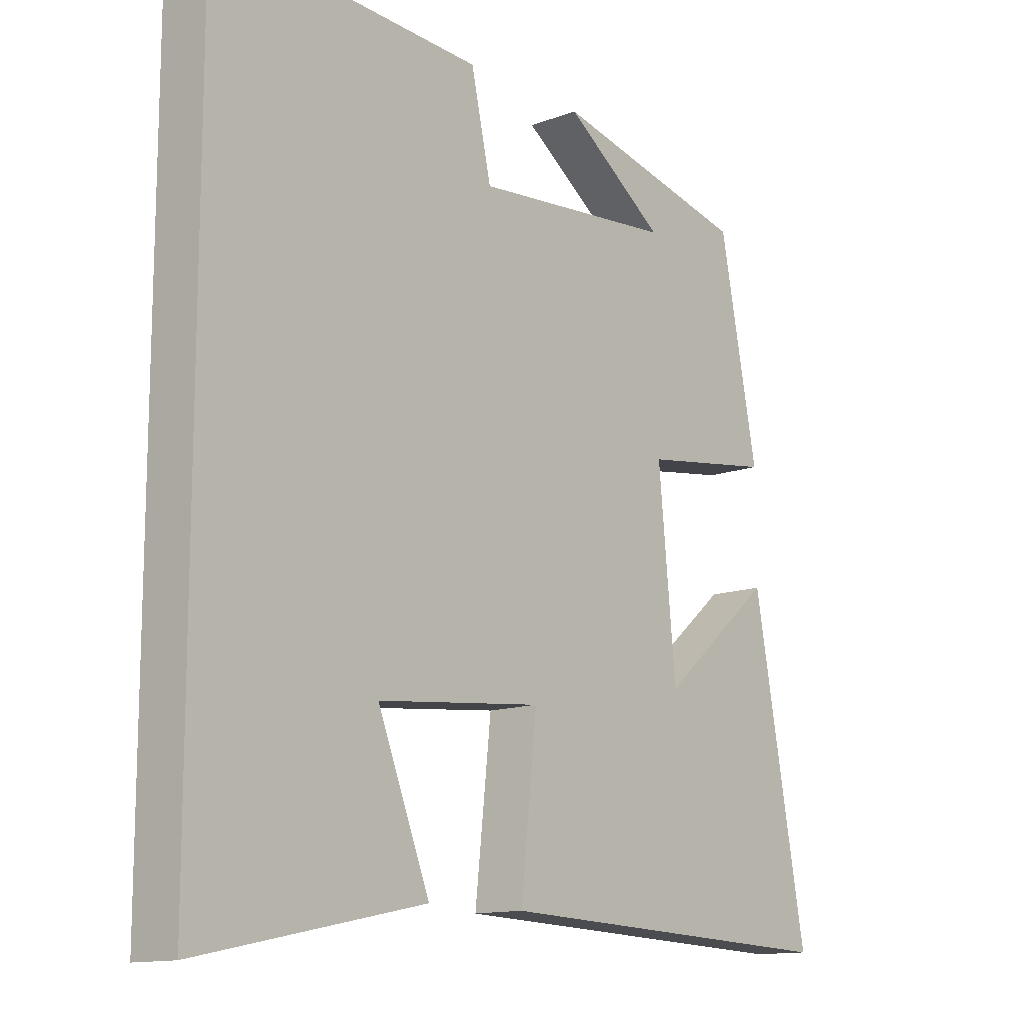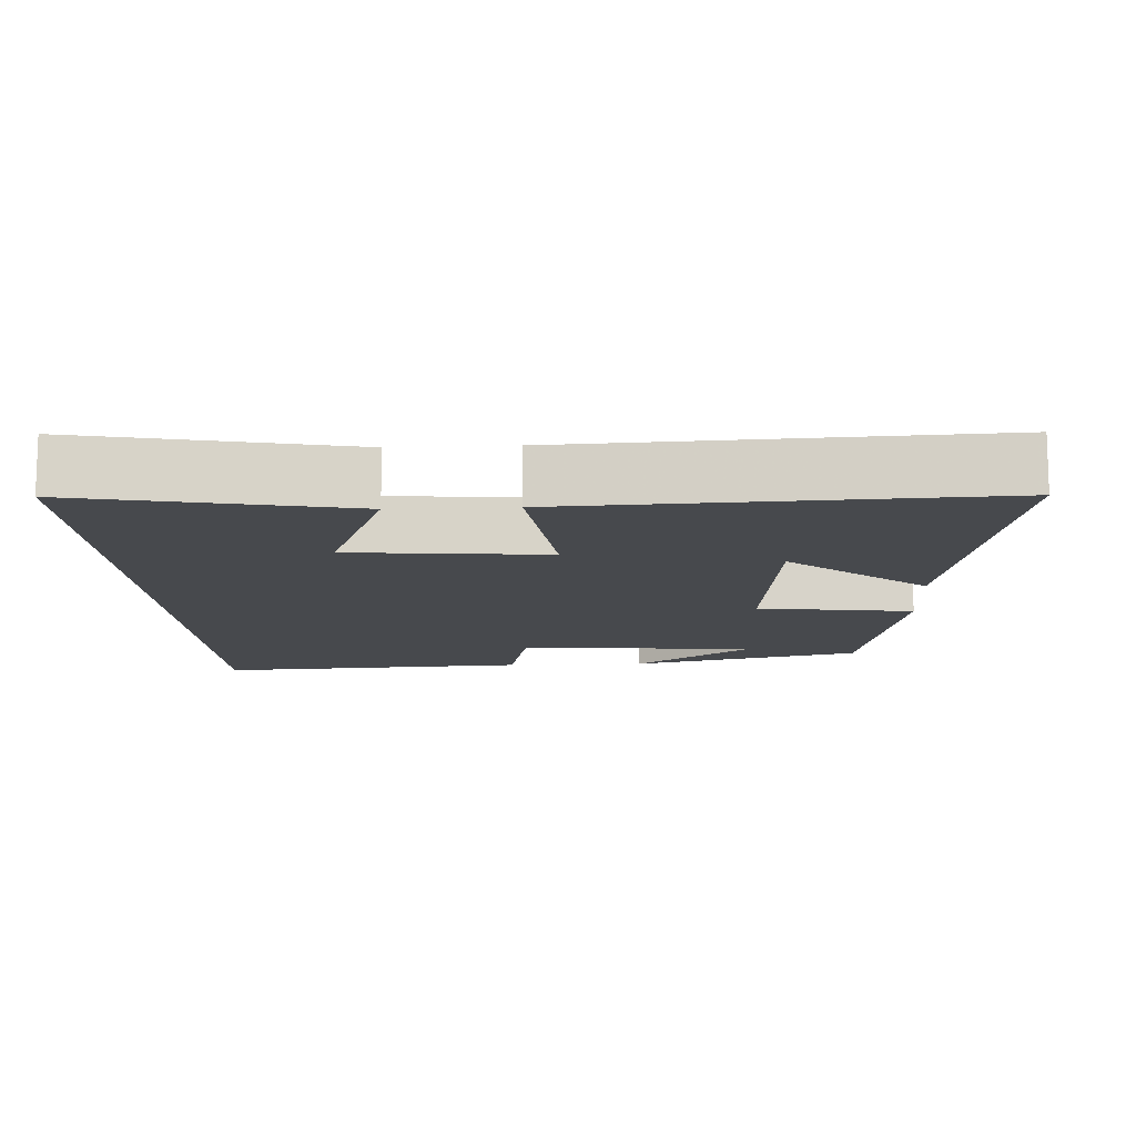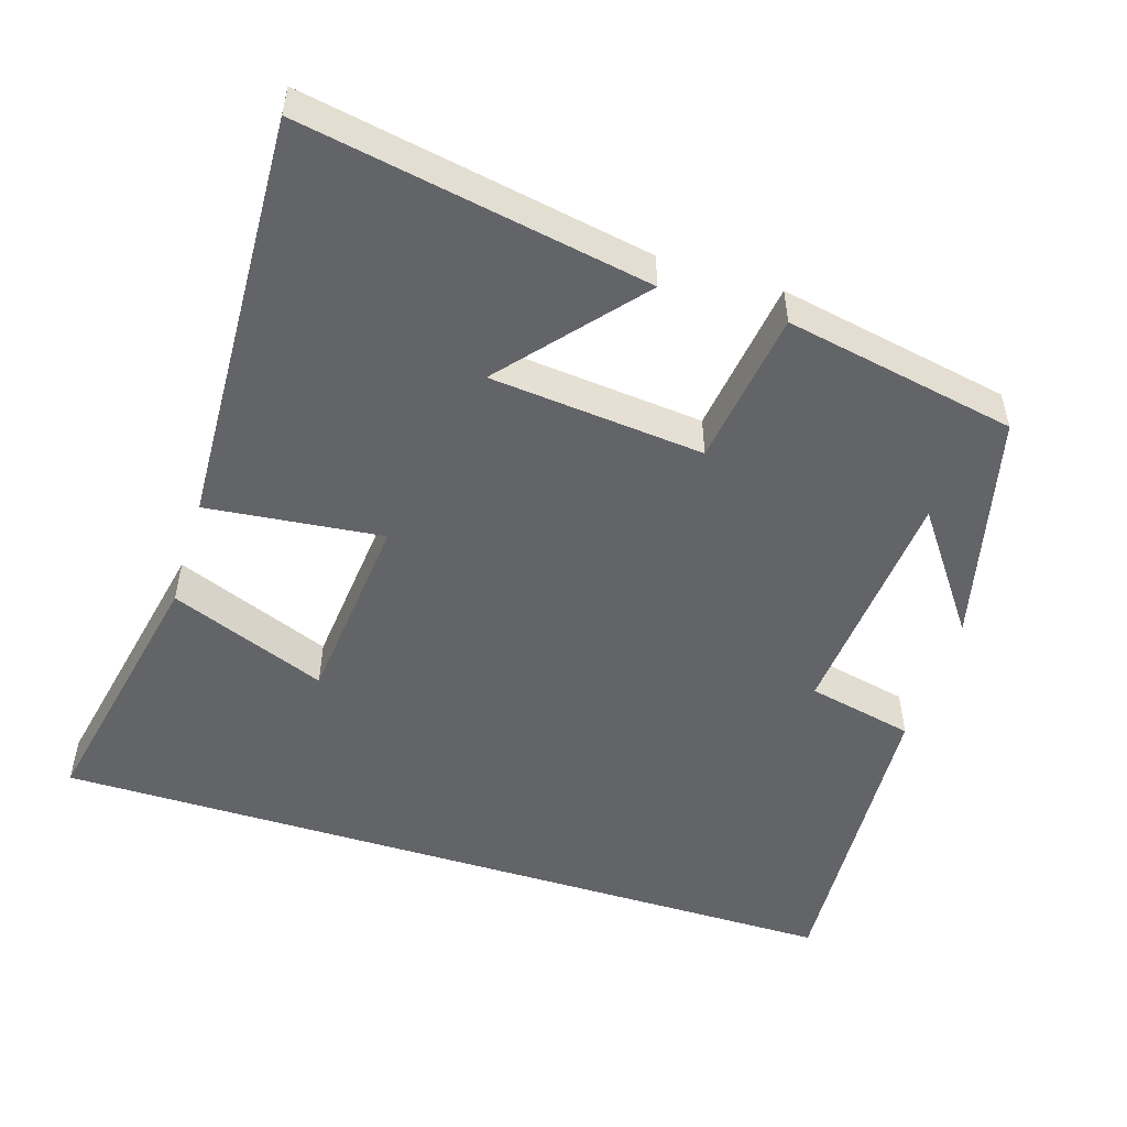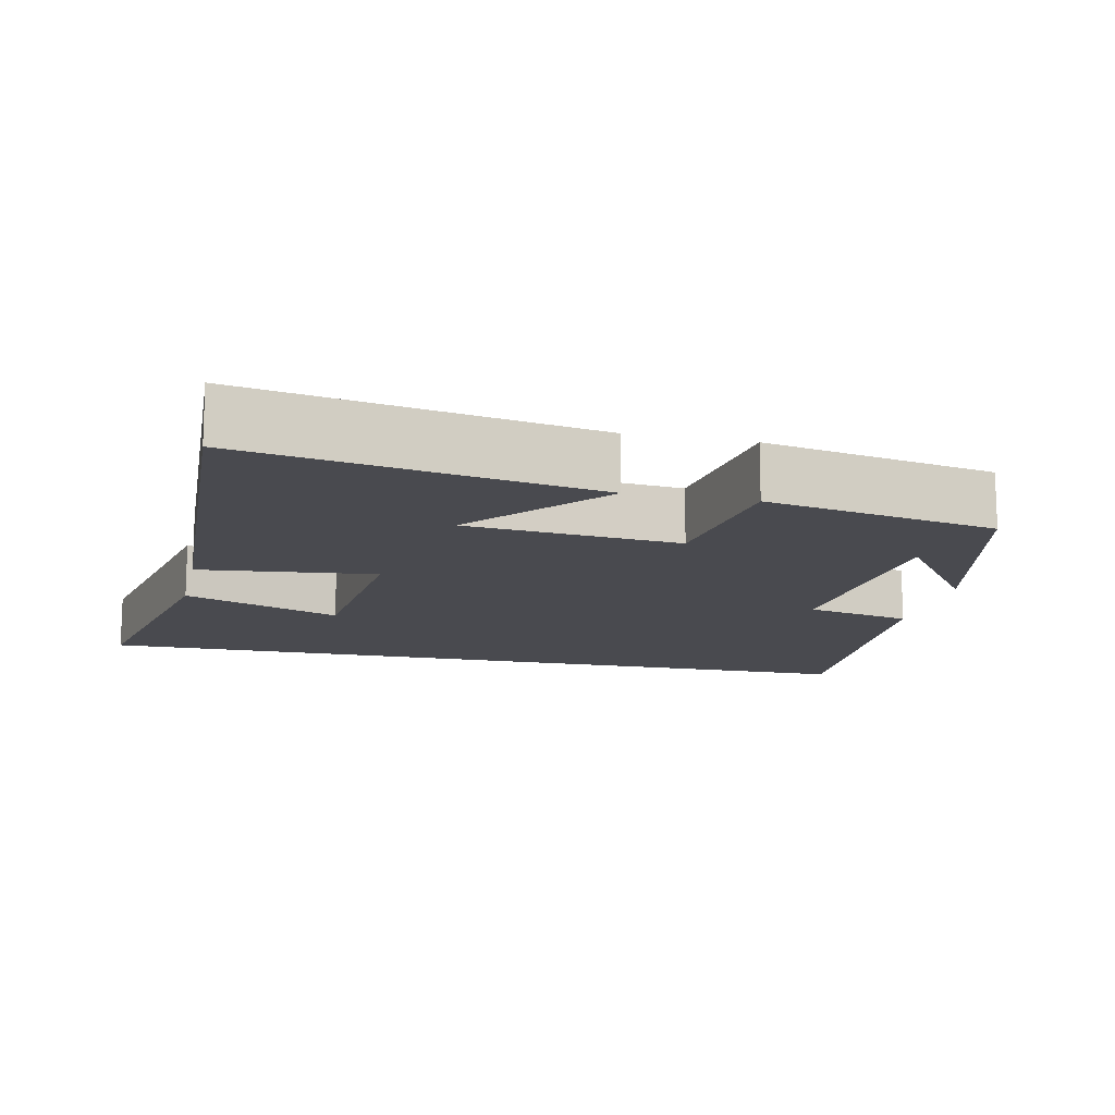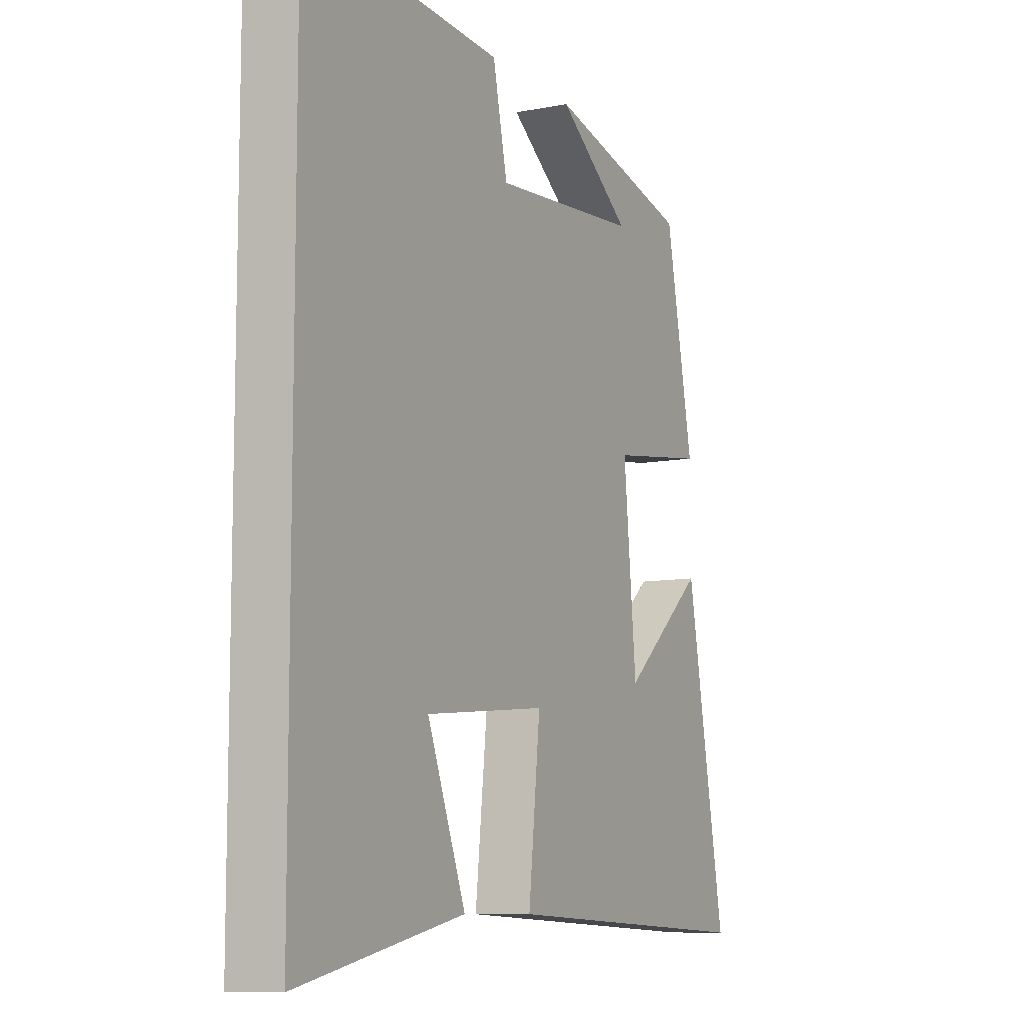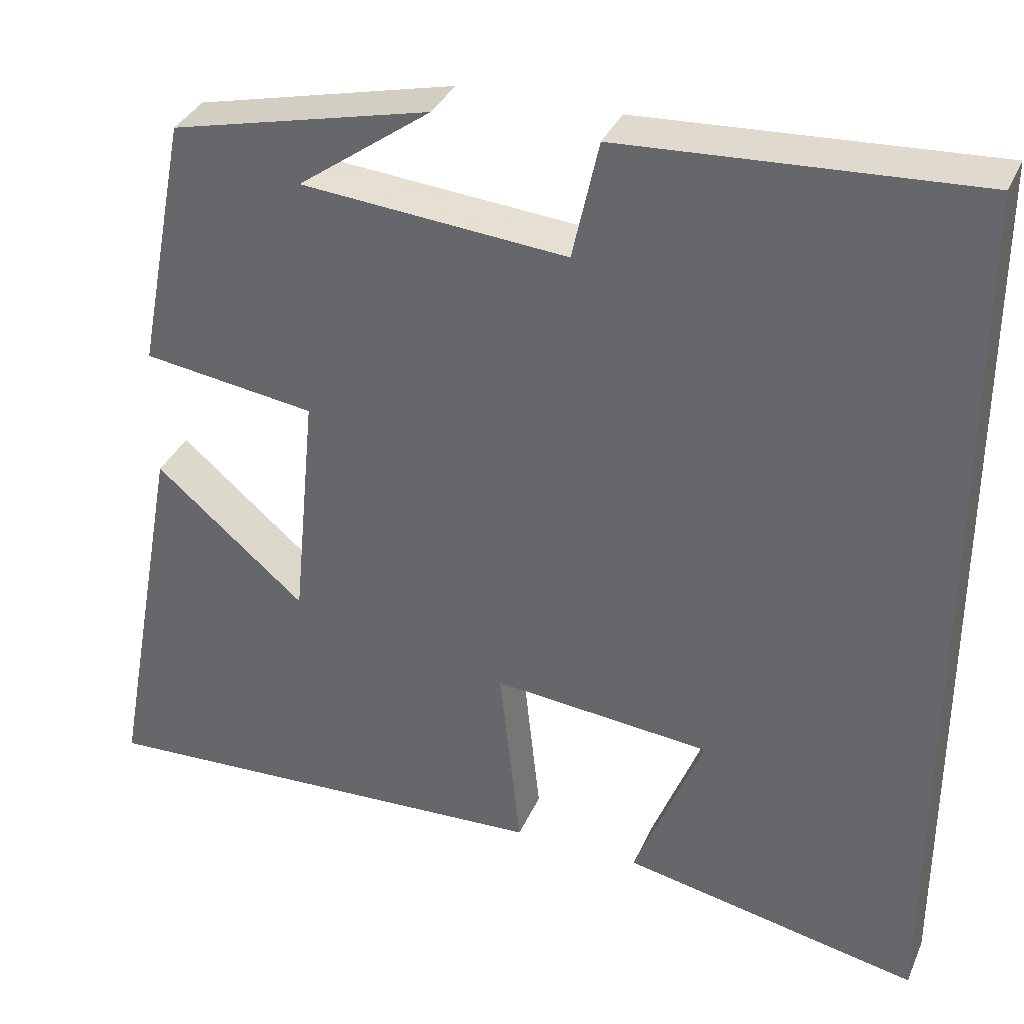
<metadata>
{"format":"obj","ext":"obj","renderer":"f3d","projection":"perspective","resolution":1024,"background":"white","views":[{"elev":-13.0,"azim":130.5,"up":"+Z"},{"elev":-12.3,"azim":-176.9,"up":"+Y"},{"elev":-51.3,"azim":-107.4,"up":"+Y"},{"elev":-13.6,"azim":-102.4,"up":"+Y"},{"elev":-9.2,"azim":117.4,"up":"+Z"},{"elev":34.8,"azim":21.4,"up":"+Z"}]}
</metadata>
<code>
v -0.586 0.07 -0.524
v -0.5 0.07 -0.053
v -0.317 0.07 -0.209
v -0.289 0.07 0.081
v -0.5 0.07 0.111
v -0.439 0.07 0.425
v -0.123 0.07 0.5
v -0.285 0.07 0.383
v 0.039 0.07 0.355
v 0.071 0.07 0.5
v 0.5 0.07 0.524
v 0.5 0.07 -0.575
v 0.137 0.07 -0.5
v 0.221 0.07 -0.287
v -0.045 0.07 -0.261
v -0.019 0.07 -0.5
v -0.586 0 -0.524
v -0.5 0 -0.053
v -0.317 0 -0.209
v -0.289 0 0.081
v -0.5 0 0.111
v -0.439 0 0.425
v -0.123 0 0.5
v -0.285 0 0.383
v 0.039 0 0.355
v 0.071 0 0.5
v 0.5 0 0.524
v 0.5 0 -0.575
v 0.137 0 -0.5
v 0.221 0 -0.287
v -0.045 0 -0.261
v -0.019 0 -0.5
f 15 16 1
f 12 13 14
f 10 11 12 14
f 9 10 14 15
f 8 9 15
f 6 7 8
f 4 5 6 8
f 4 8 15
f 3 4 15
f 1 2 3
f 1 3 15
f 17 32 31
f 30 29 28
f 30 28 27 26
f 31 30 26 25
f 31 25 24
f 24 23 22
f 24 22 21 20
f 31 24 20
f 31 20 19
f 19 18 17
f 31 19 17
f 1 17 18 2
f 2 18 19 3
f 3 19 20 4
f 4 20 21 5
f 5 21 22 6
f 6 22 23 7
f 7 23 24 8
f 8 24 25 9
f 9 25 26 10
f 10 26 27 11
f 11 27 28 12
f 12 28 29 13
f 13 29 30 14
f 14 30 31 15
f 15 31 32 16
f 16 32 17 1

</code>
